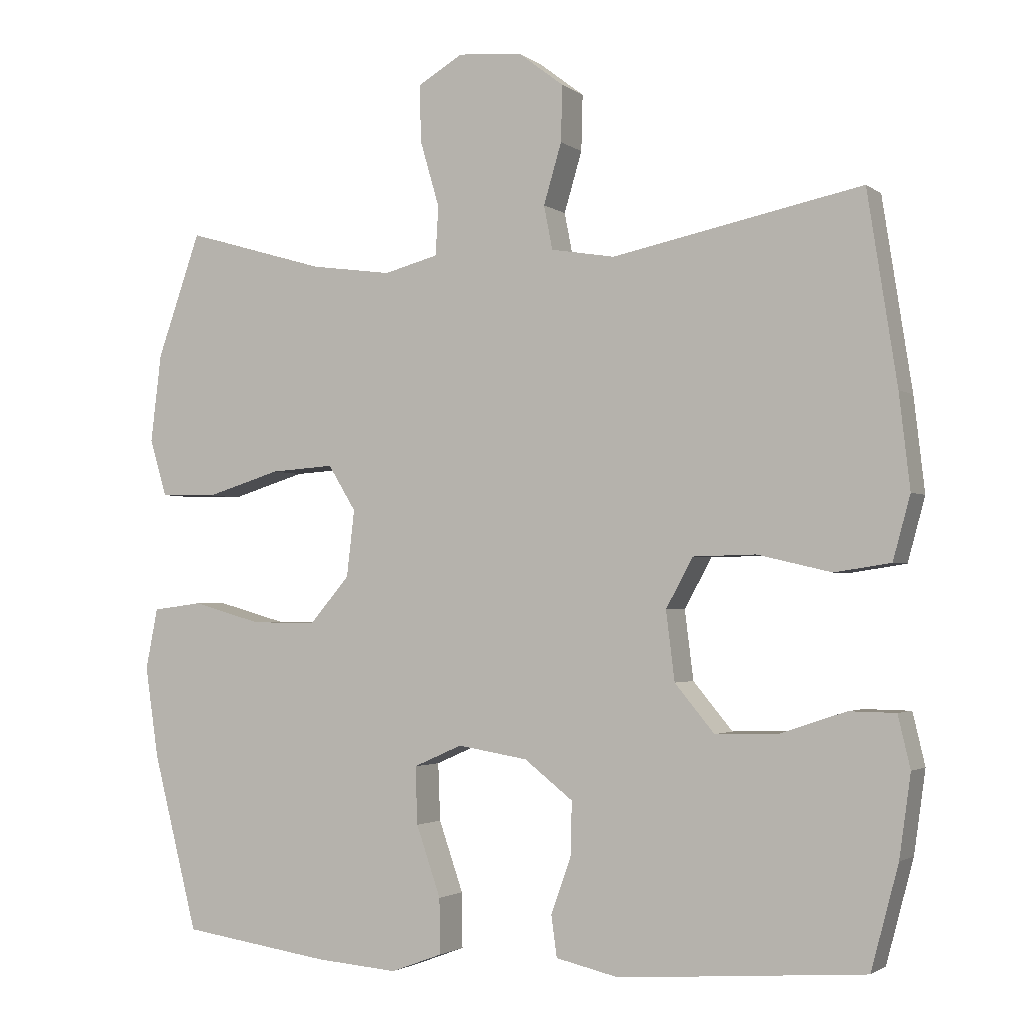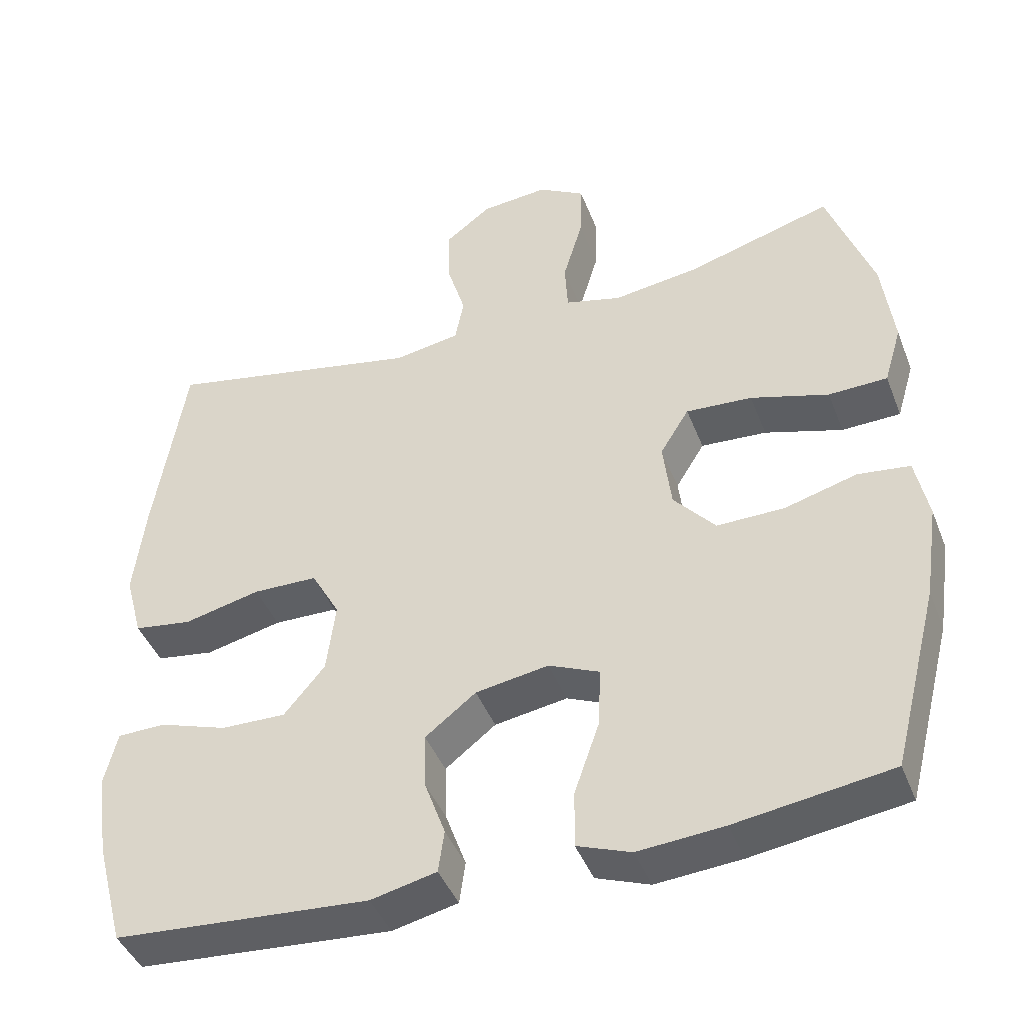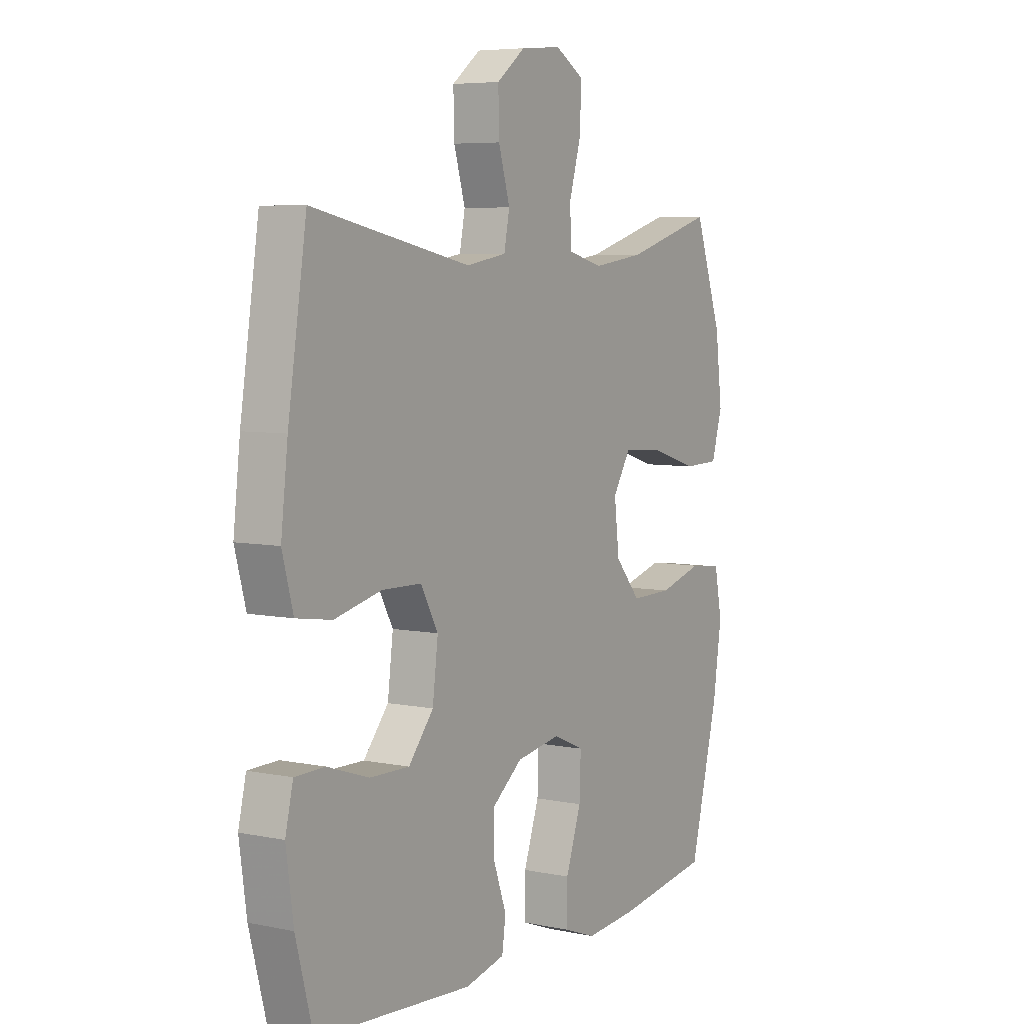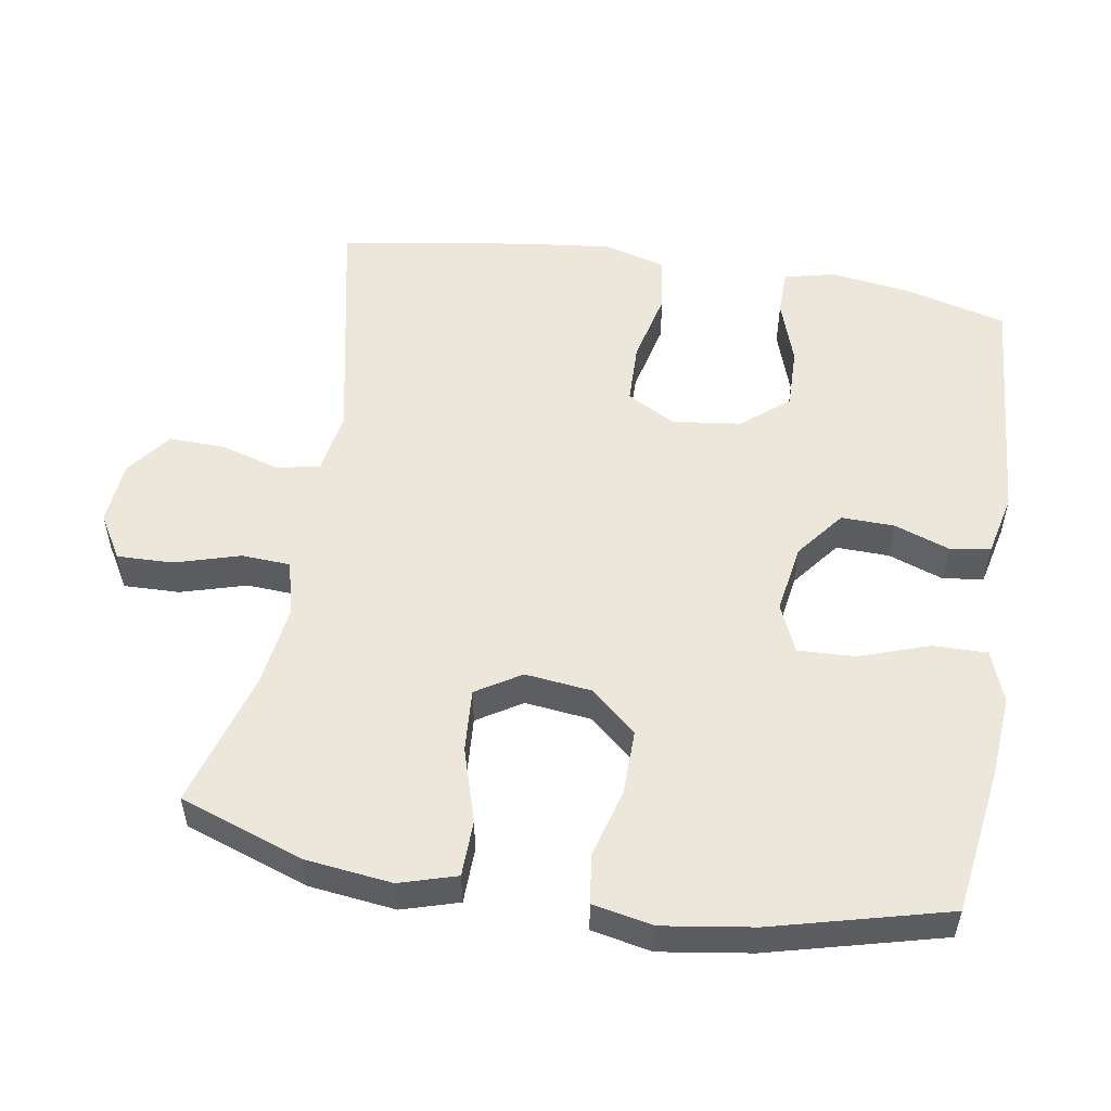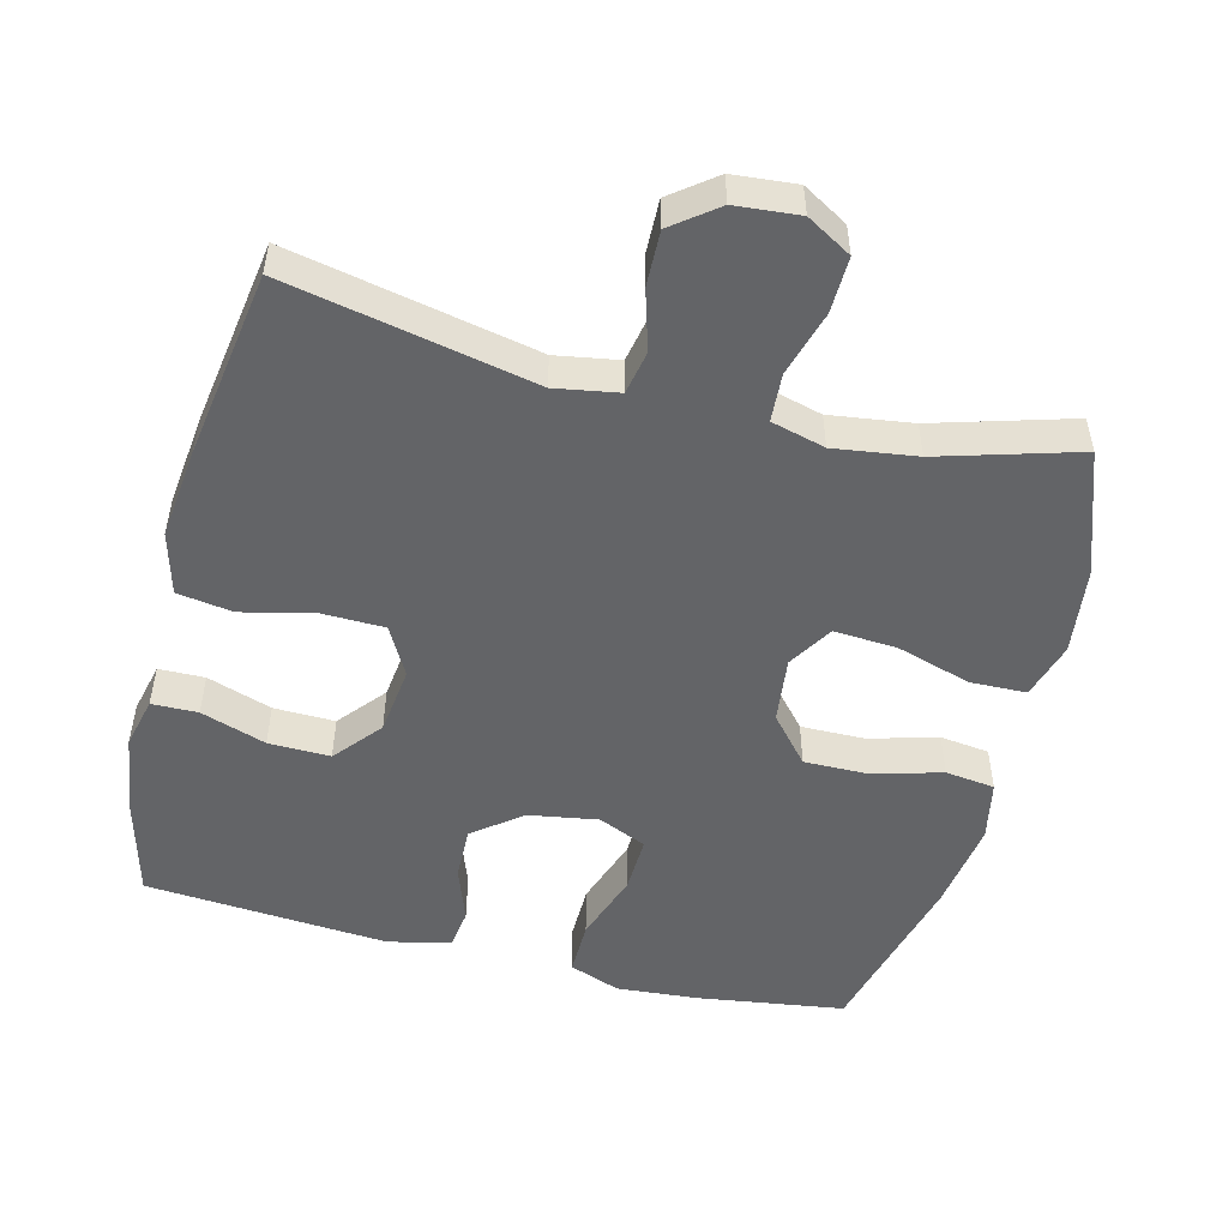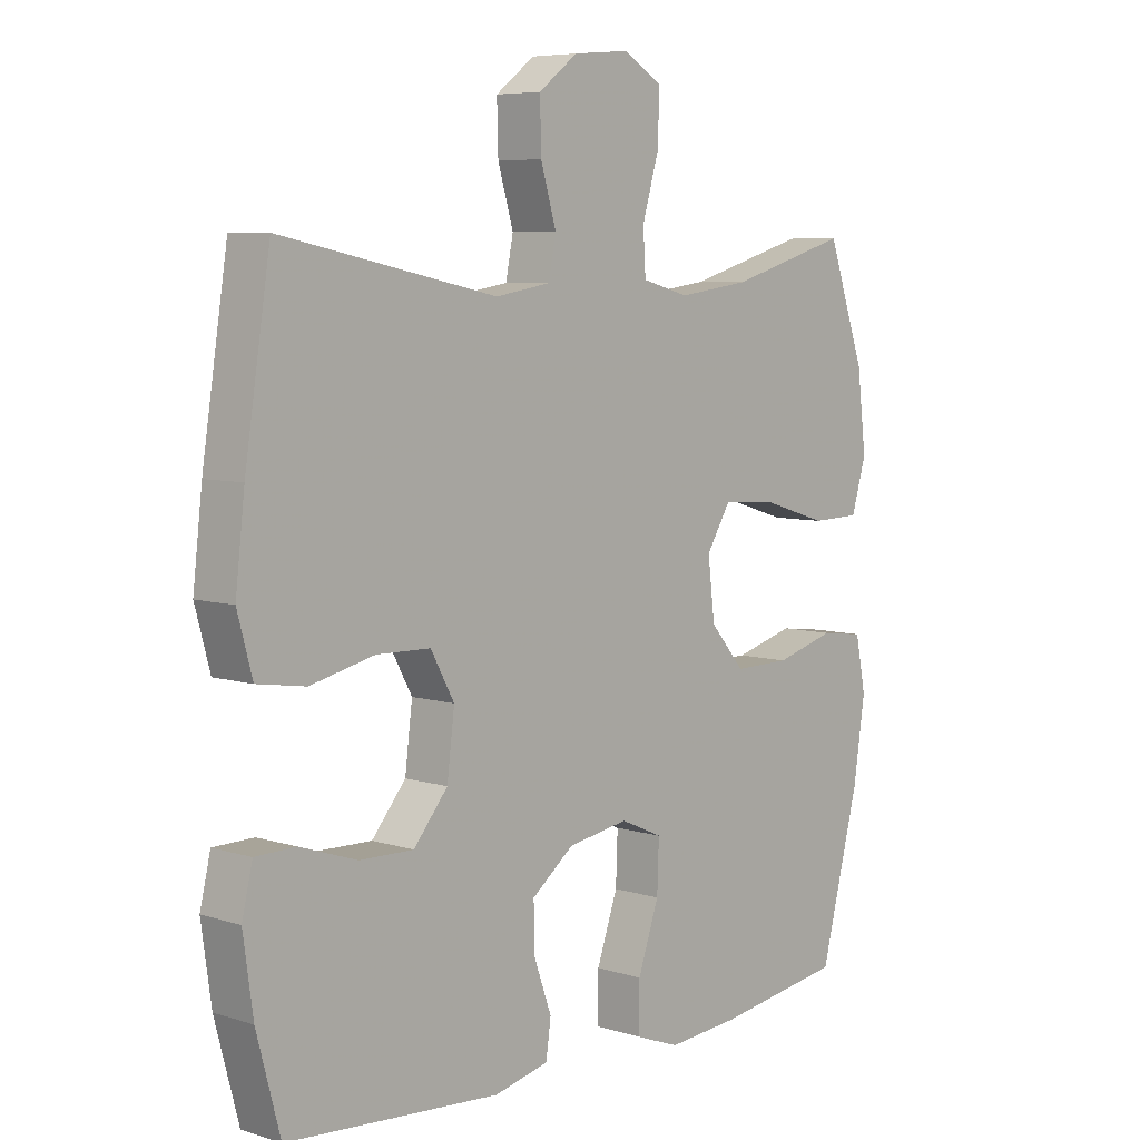
<metadata>
{"format":"obj","ext":"obj","renderer":"f3d","projection":"perspective","resolution":1024,"background":"white","views":[{"elev":-2.2,"azim":-155.2,"up":"+Z"},{"elev":-43.5,"azim":20.5,"up":"+Z"},{"elev":6.1,"azim":-58.4,"up":"+Z"},{"elev":53.4,"azim":99.3,"up":"+Y"},{"elev":-51.2,"azim":-14.2,"up":"+Y"},{"elev":6.6,"azim":-47.8,"up":"+Z"}]}
</metadata>
<code>
v 0.5 0.07 0.5
v 0.561 0.07 0.327
v 0.576 0.07 0.204
v 0.552 0.07 0.124
v 0.473 0.07 0.122
v 0.368 0.07 0.154
v 0.279 0.07 0.16
v 0.24 0.07 0.097
v 0.251 0.07 0.004
v 0.307 0.07 -0.061
v 0.398 0.07 -0.06
v 0.495 0.07 -0.033
v 0.565 0.07 -0.042
v 0.582 0.07 -0.127
v 0.563 0.07 -0.255
v 0.5 0.07 -0.5
v 0.292 0.07 -0.53
v 0.177 0.07 -0.539
v 0.105 0.07 -0.512
v 0.106 0.07 -0.435
v 0.14 0.07 -0.337
v 0.143 0.07 -0.257
v 0.075 0.07 -0.227
v -0.023 0.07 -0.243
v -0.091 0.07 -0.296
v -0.089 0.07 -0.371
v -0.061 0.07 -0.449
v -0.069 0.07 -0.506
v -0.157 0.07 -0.526
v -0.5 0.07 -0.5
v -0.538 0.07 -0.357
v -0.554 0.07 -0.243
v -0.537 0.07 -0.171
v -0.472 0.07 -0.17
v -0.38 0.07 -0.201
v -0.293 0.07 -0.203
v -0.238 0.07 -0.137
v -0.226 0.07 -0.041
v -0.264 0.07 0.028
v -0.351 0.07 0.03
v -0.454 0.07 0.006
v -0.532 0.07 0.018
v -0.556 0.07 0.106
v -0.541 0.07 0.236
v -0.5 0.07 0.5
v -0.152 0.07 0.429
v -0.063 0.07 0.444
v -0.051 0.07 0.505
v -0.076 0.07 0.589
v -0.078 0.07 0.667
v -0.015 0.07 0.715
v 0.075 0.07 0.723
v 0.138 0.07 0.686
v 0.136 0.07 0.607
v 0.109 0.07 0.515
v 0.113 0.07 0.447
v 0.189 0.07 0.427
v 0.305 0.07 0.443
v 0.5 0 0.5
v 0.561 0 0.327
v 0.576 0 0.204
v 0.552 0 0.124
v 0.473 0 0.122
v 0.368 0 0.154
v 0.279 0 0.16
v 0.24 0 0.097
v 0.251 0 0.004
v 0.307 0 -0.061
v 0.398 0 -0.06
v 0.495 0 -0.033
v 0.565 0 -0.042
v 0.582 0 -0.127
v 0.563 0 -0.255
v 0.5 0 -0.5
v 0.292 0 -0.53
v 0.177 0 -0.539
v 0.105 0 -0.512
v 0.106 0 -0.435
v 0.14 0 -0.337
v 0.143 0 -0.257
v 0.075 0 -0.227
v -0.023 0 -0.243
v -0.091 0 -0.296
v -0.089 0 -0.371
v -0.061 0 -0.449
v -0.069 0 -0.506
v -0.157 0 -0.526
v -0.5 0 -0.5
v -0.538 0 -0.357
v -0.554 0 -0.243
v -0.537 0 -0.171
v -0.472 0 -0.17
v -0.38 0 -0.201
v -0.293 0 -0.203
v -0.238 0 -0.137
v -0.226 0 -0.041
v -0.264 0 0.028
v -0.351 0 0.03
v -0.454 0 0.006
v -0.532 0 0.018
v -0.556 0 0.106
v -0.541 0 0.236
v -0.5 0 0.5
v -0.152 0 0.429
v -0.063 0 0.444
v -0.051 0 0.505
v -0.076 0 0.589
v -0.078 0 0.667
v -0.015 0 0.715
v 0.075 0 0.723
v 0.138 0 0.686
v 0.136 0 0.607
v 0.109 0 0.515
v 0.113 0 0.447
v 0.189 0 0.427
v 0.305 0 0.443
f 53 54 55
f 52 53 55
f 51 52 55
f 50 51 55
f 49 50 55
f 48 49 55
f 47 48 55 56
f 46 47 56 57
f 44 45 46
f 43 44 46
f 42 43 46
f 41 42 46
f 40 41 46
f 39 40 46 57
f 33 34 35
f 32 33 35
f 31 32 35
f 30 31 35
f 29 30 35
f 28 29 35
f 27 28 35
f 26 27 35
f 25 26 35 36
f 24 25 36 37
f 19 20 21
f 18 19 21
f 17 18 21
f 16 17 21
f 15 16 21
f 14 15 21
f 13 14 21
f 12 13 21
f 11 12 21
f 10 11 21 22
f 9 10 22 23
f 4 5 6
f 3 4 6
f 2 3 6
f 1 2 6
f 58 1 6
f 58 6 7
f 58 7 8
f 57 58 8
f 39 57 8
f 38 39 8
f 24 37 38
f 23 24 38
f 9 23 38
f 8 9 38
f 113 112 111
f 113 111 110
f 113 110 109
f 113 109 108
f 113 108 107
f 113 107 106
f 114 113 106 105
f 115 114 105 104
f 104 103 102
f 104 102 101
f 104 101 100
f 104 100 99
f 104 99 98
f 115 104 98 97
f 93 92 91
f 93 91 90
f 93 90 89
f 93 89 88
f 93 88 87
f 93 87 86
f 93 86 85
f 93 85 84
f 94 93 84 83
f 95 94 83 82
f 79 78 77
f 79 77 76
f 79 76 75
f 79 75 74
f 79 74 73
f 79 73 72
f 79 72 71
f 79 71 70
f 79 70 69
f 80 79 69 68
f 81 80 68 67
f 64 63 62
f 64 62 61
f 64 61 60
f 64 60 59
f 64 59 116
f 65 64 116
f 66 65 116
f 66 116 115
f 66 115 97
f 66 97 96
f 96 95 82
f 96 82 81
f 96 81 67
f 96 67 66
f 1 59 60 2
f 2 60 61 3
f 3 61 62 4
f 4 62 63 5
f 5 63 64 6
f 6 64 65 7
f 7 65 66 8
f 8 66 67 9
f 9 67 68 10
f 10 68 69 11
f 11 69 70 12
f 12 70 71 13
f 13 71 72 14
f 14 72 73 15
f 15 73 74 16
f 16 74 75 17
f 17 75 76 18
f 18 76 77 19
f 19 77 78 20
f 20 78 79 21
f 21 79 80 22
f 22 80 81 23
f 23 81 82 24
f 24 82 83 25
f 25 83 84 26
f 26 84 85 27
f 27 85 86 28
f 28 86 87 29
f 29 87 88 30
f 30 88 89 31
f 31 89 90 32
f 32 90 91 33
f 33 91 92 34
f 34 92 93 35
f 35 93 94 36
f 36 94 95 37
f 37 95 96 38
f 38 96 97 39
f 39 97 98 40
f 40 98 99 41
f 41 99 100 42
f 42 100 101 43
f 43 101 102 44
f 44 102 103 45
f 45 103 104 46
f 46 104 105 47
f 47 105 106 48
f 48 106 107 49
f 49 107 108 50
f 50 108 109 51
f 51 109 110 52
f 52 110 111 53
f 53 111 112 54
f 54 112 113 55
f 55 113 114 56
f 56 114 115 57
f 57 115 116 58
f 58 116 59 1

</code>
